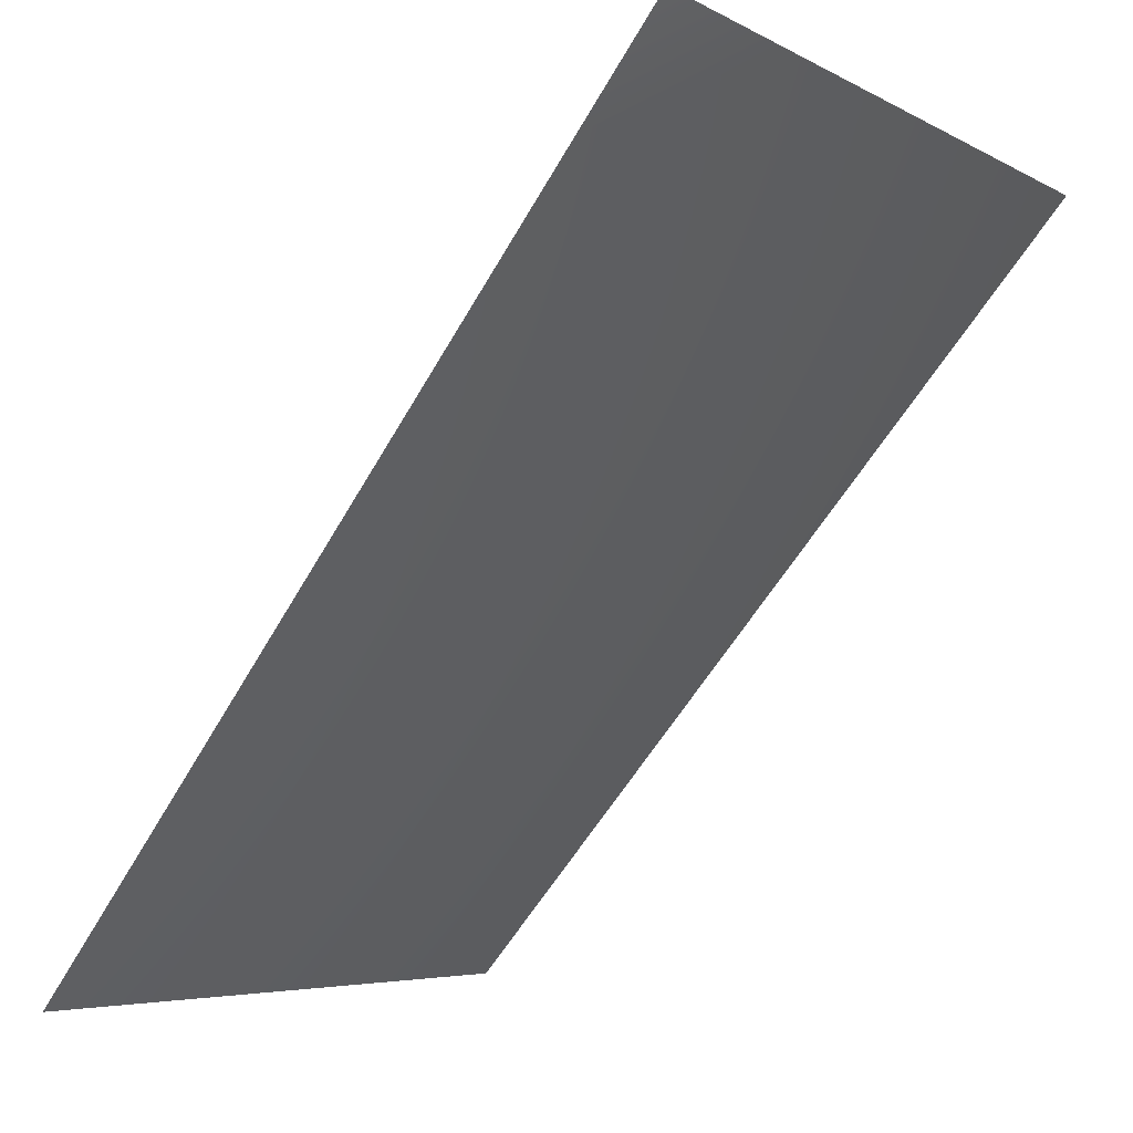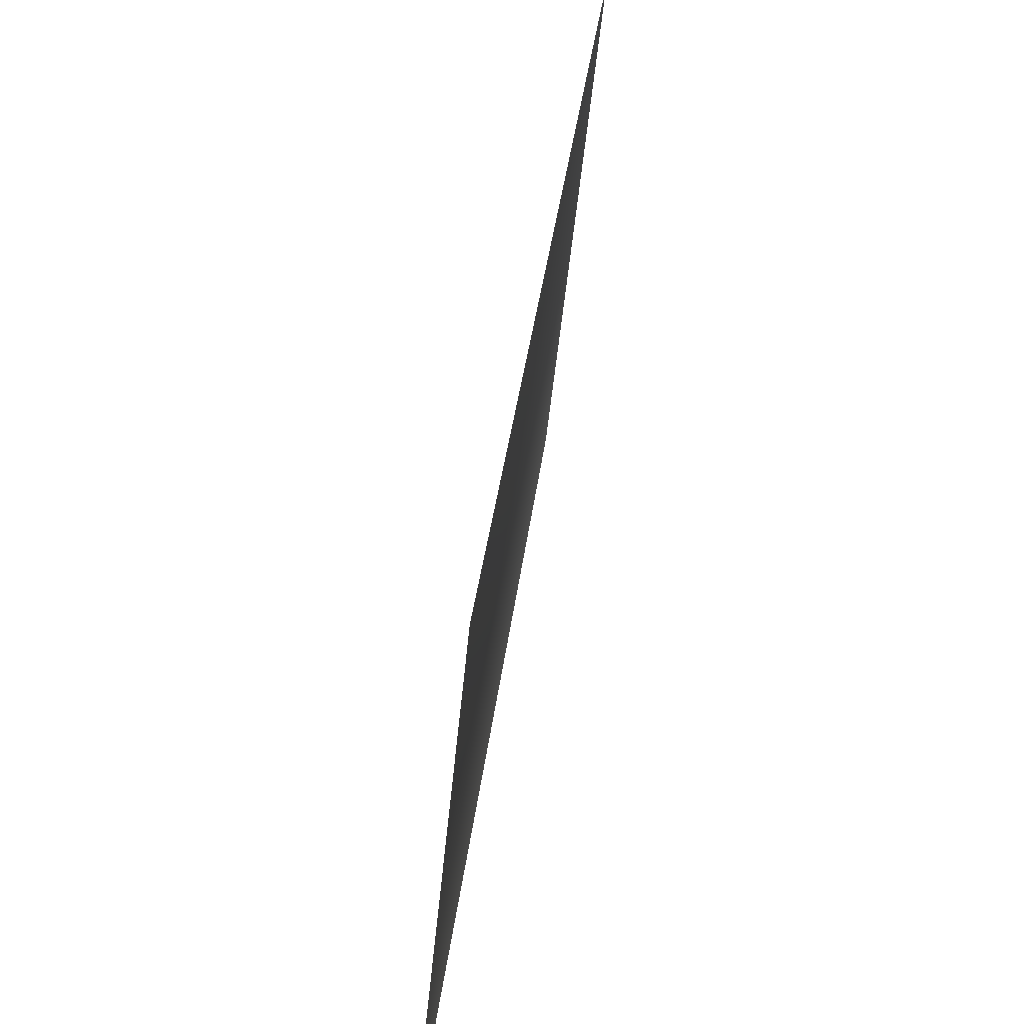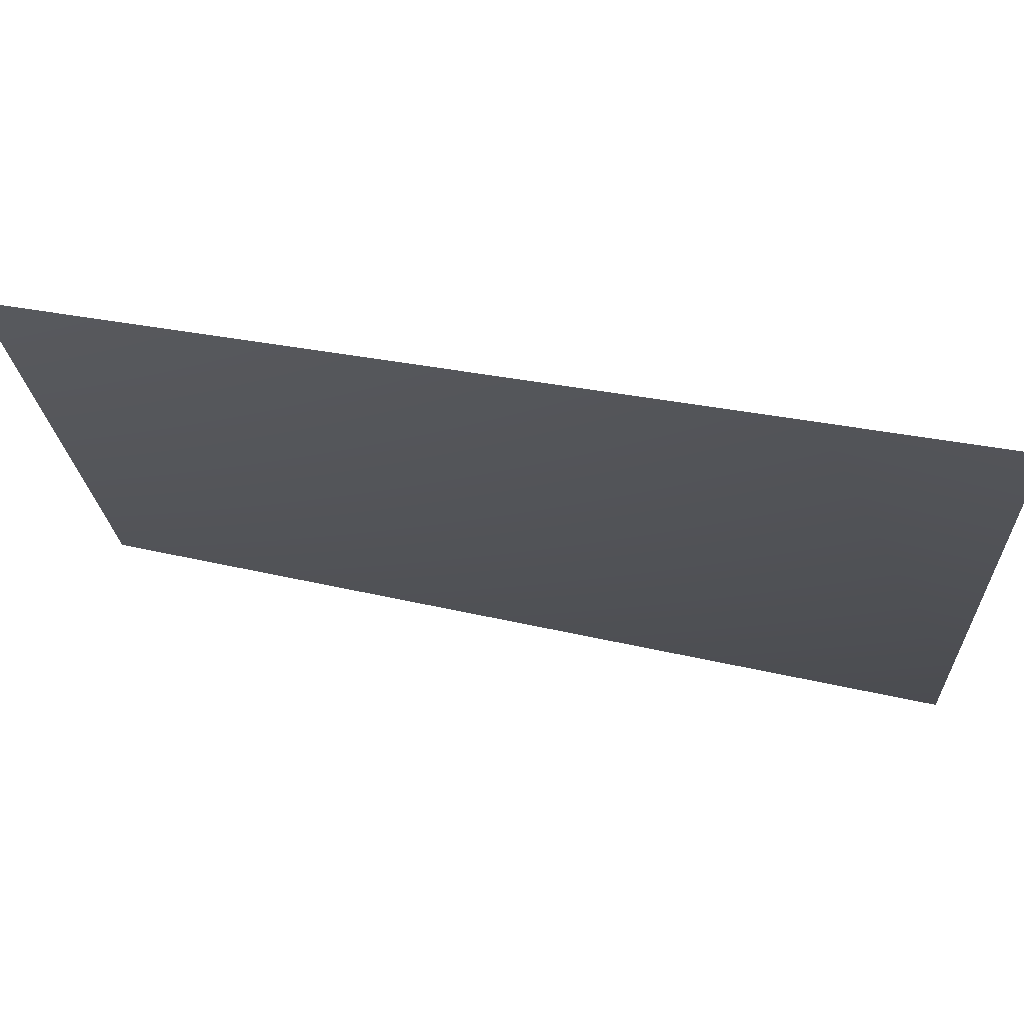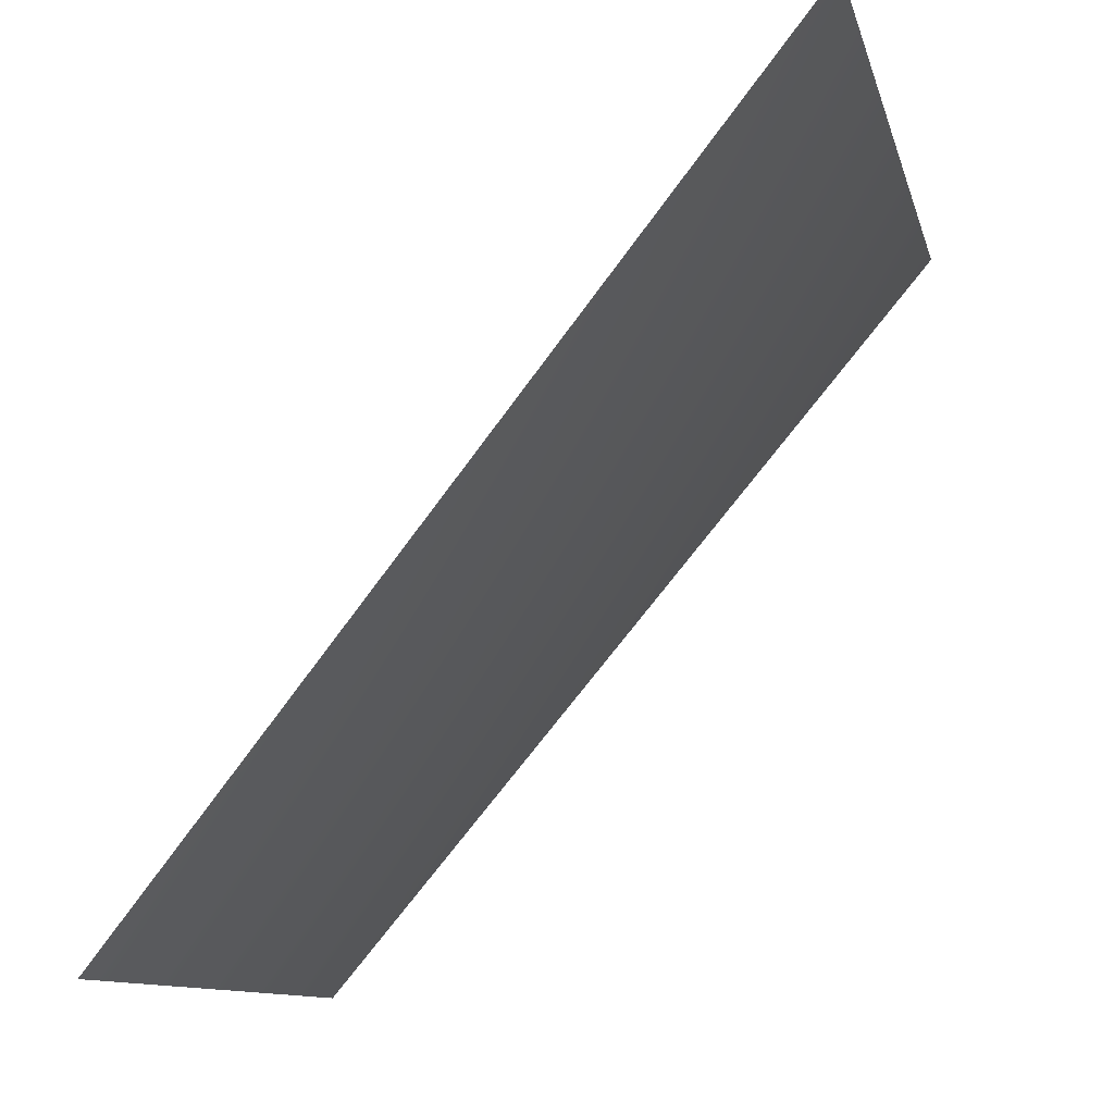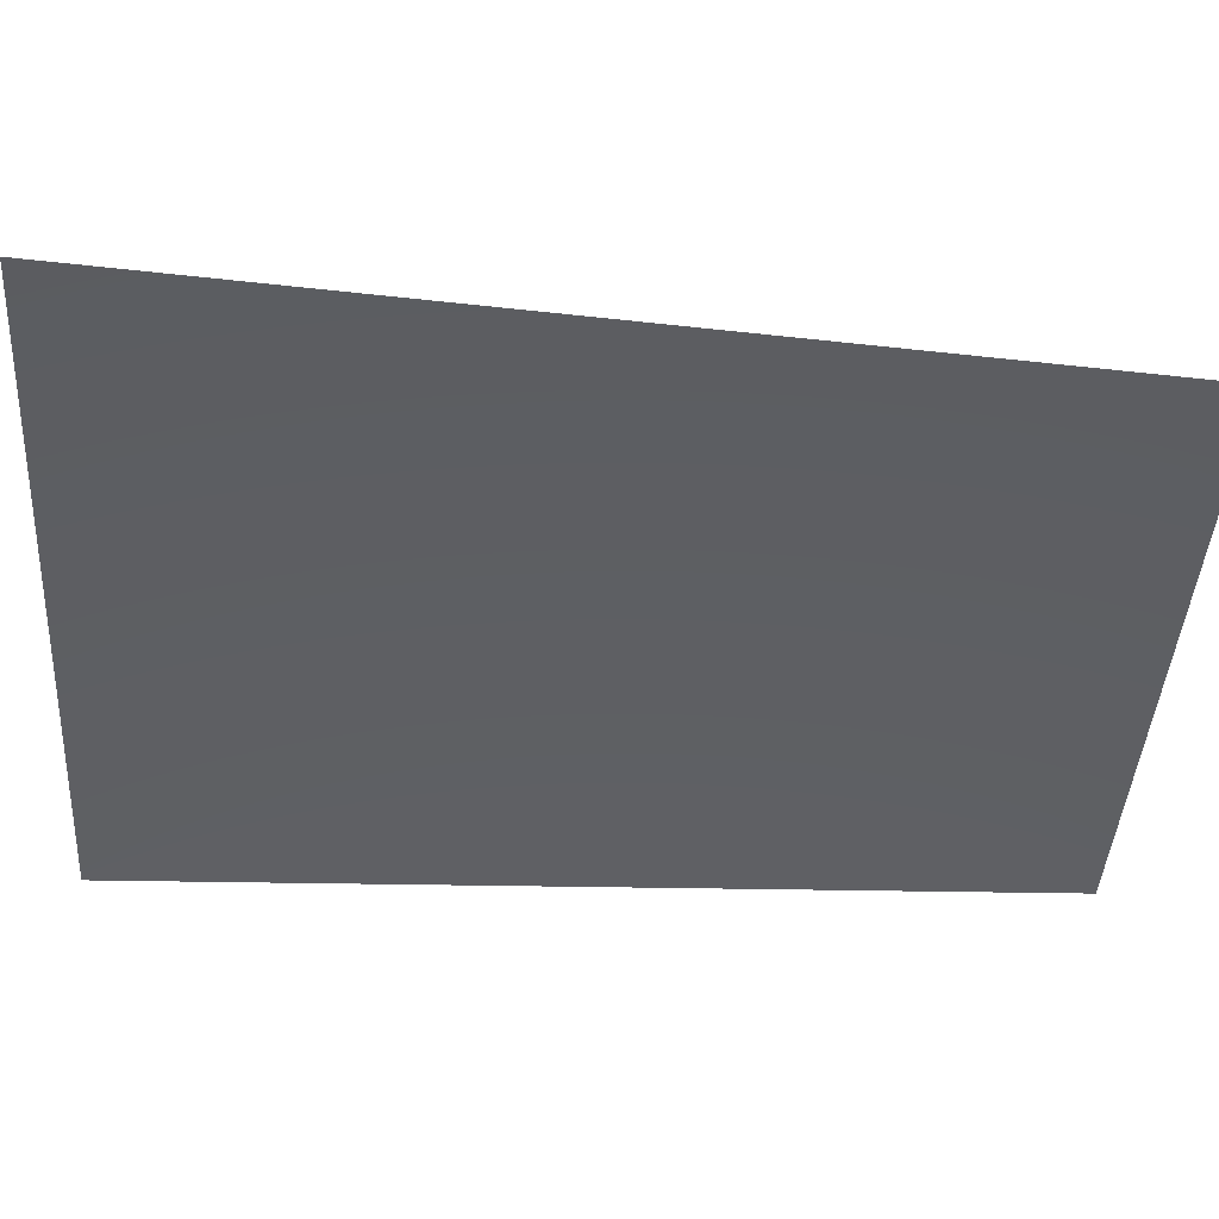
<metadata>
{"format":"obj","ext":"obj","renderer":"f3d","projection":"perspective","resolution":1024,"background":"white","views":[{"elev":-5.0,"azim":24.6,"up":"+Y"},{"elev":49.5,"azim":149.1,"up":"+Z"},{"elev":75.2,"azim":62.0,"up":"+Z"},{"elev":-10.1,"azim":6.6,"up":"+Y"},{"elev":45.0,"azim":-128.4,"up":"+Z"}]}
</metadata>
<code>
v 5793 -5793 9.095e-13
v 5681 -5793 1130
v 6681 -4551 1329
v 6811 -4551 1.819e-12
f 1 2 3
f 1 3 4

</code>
